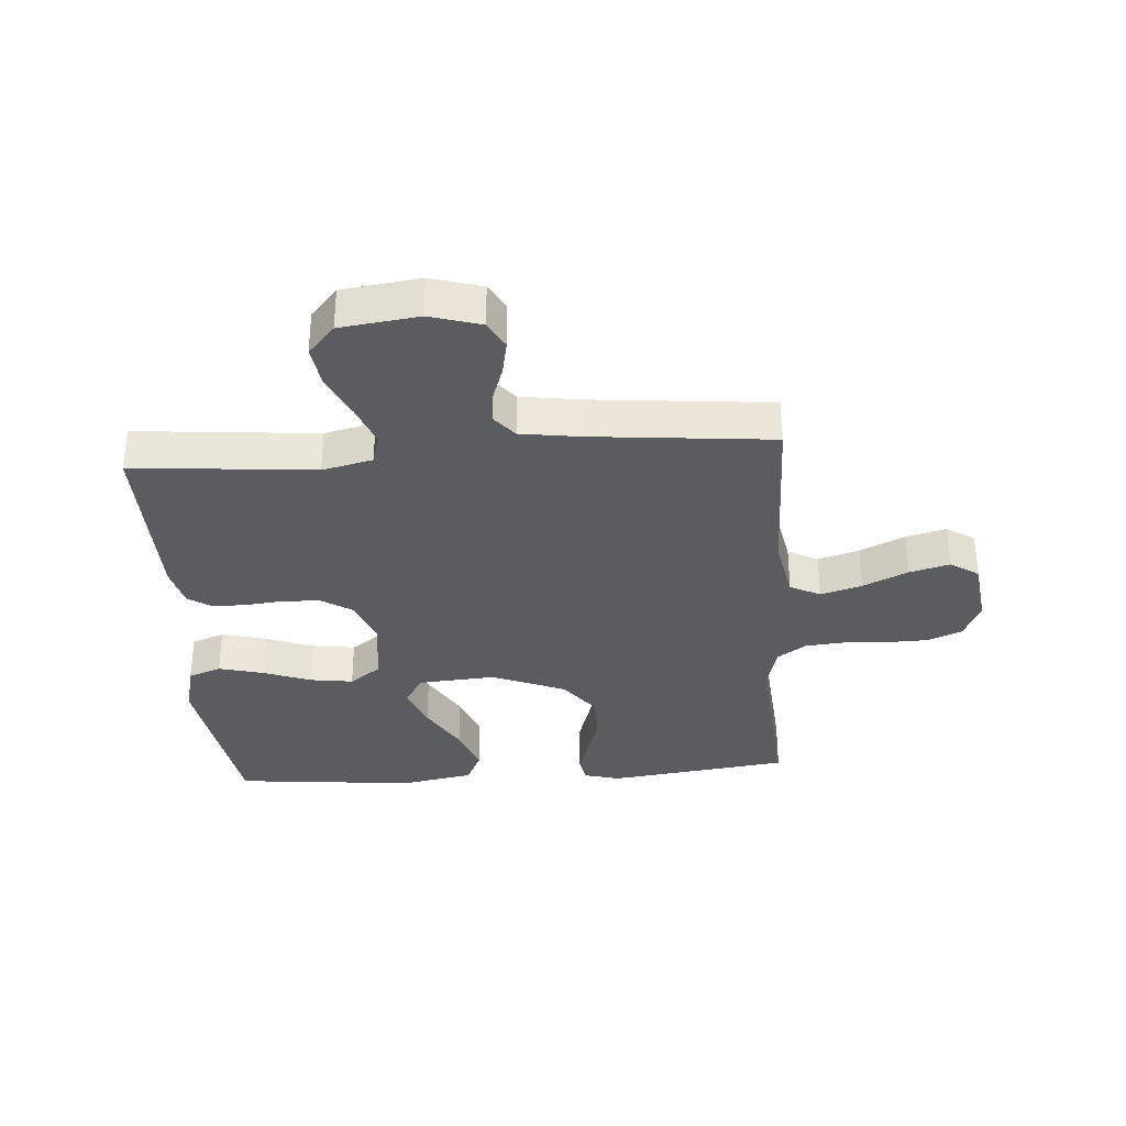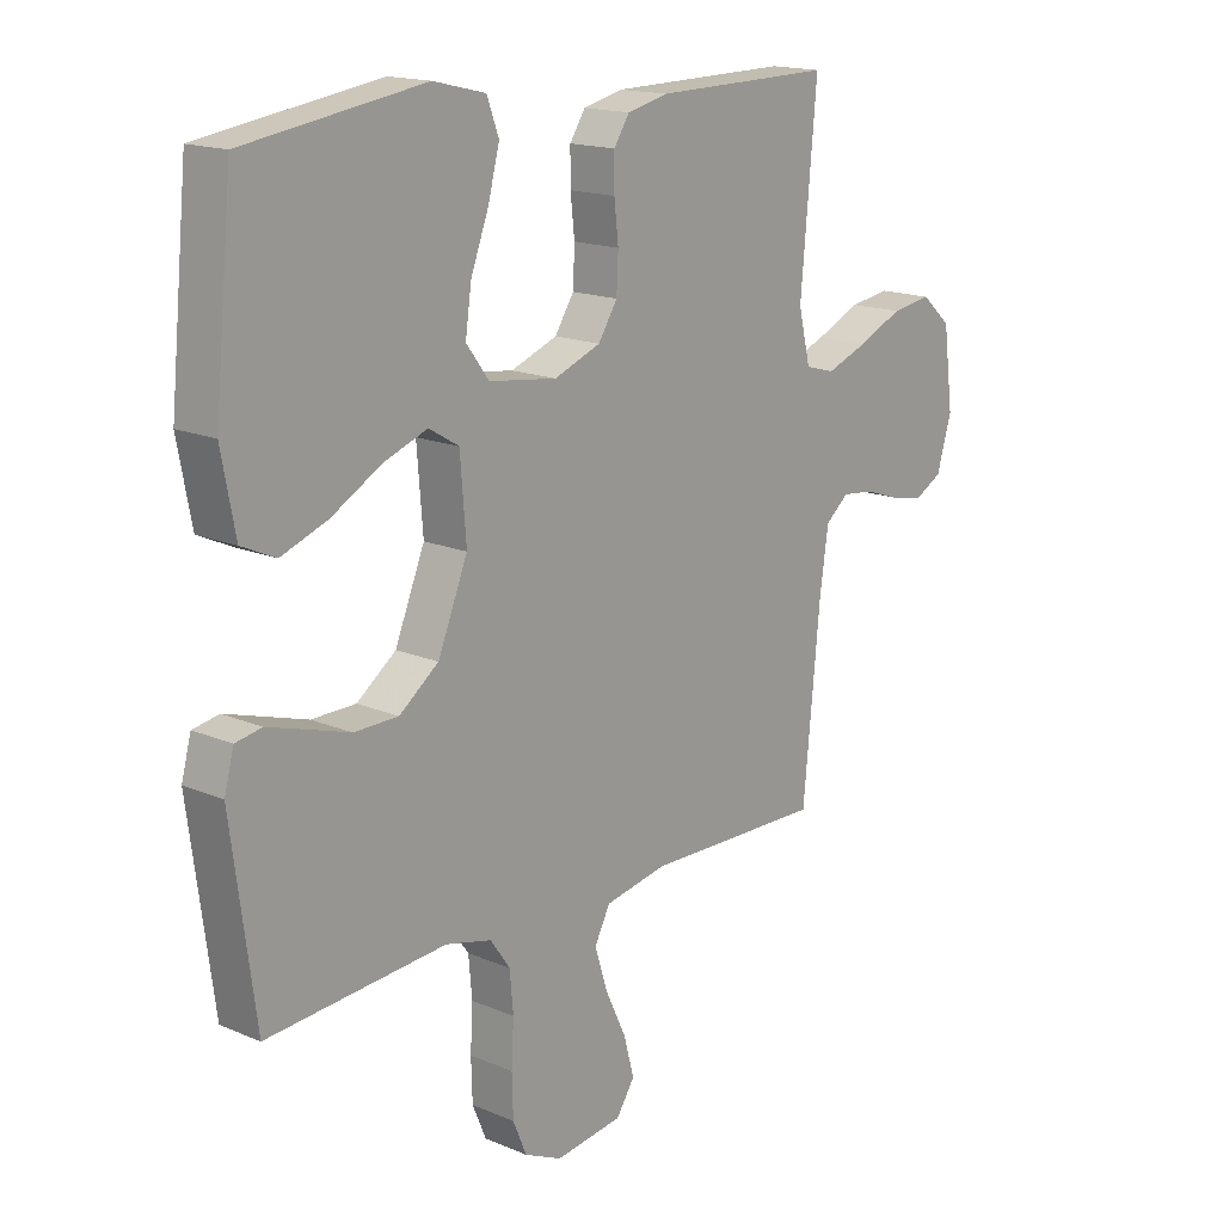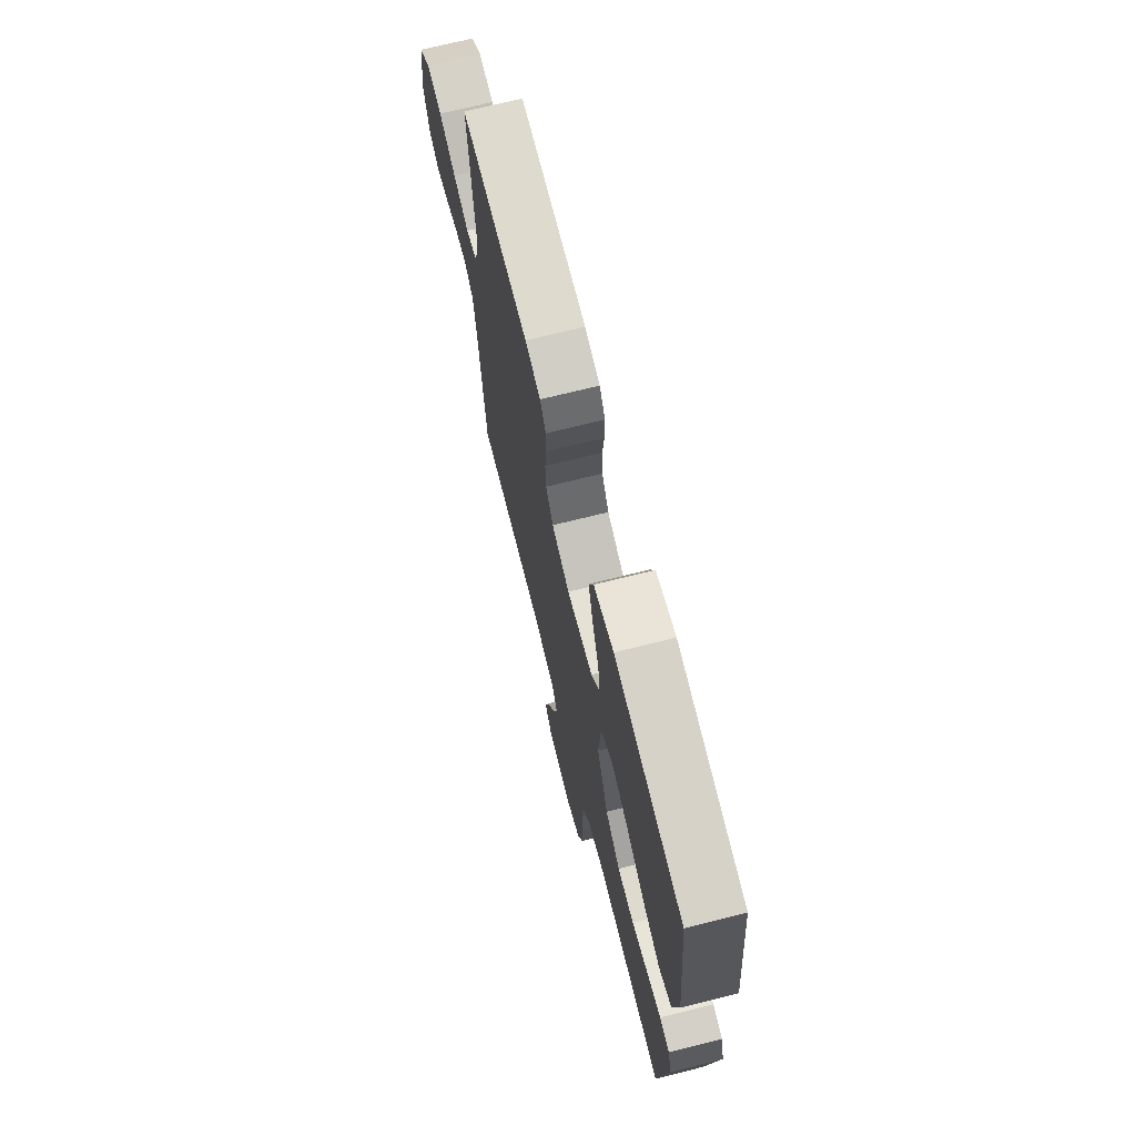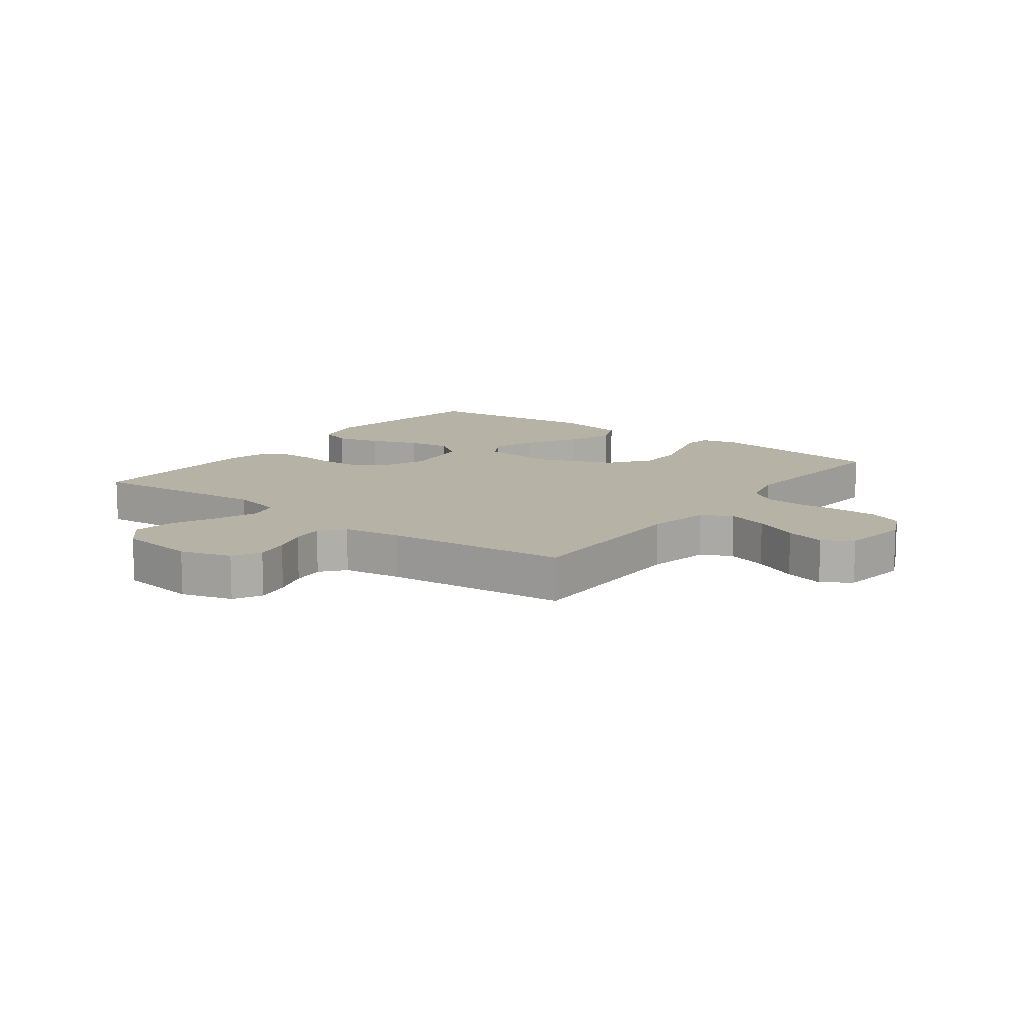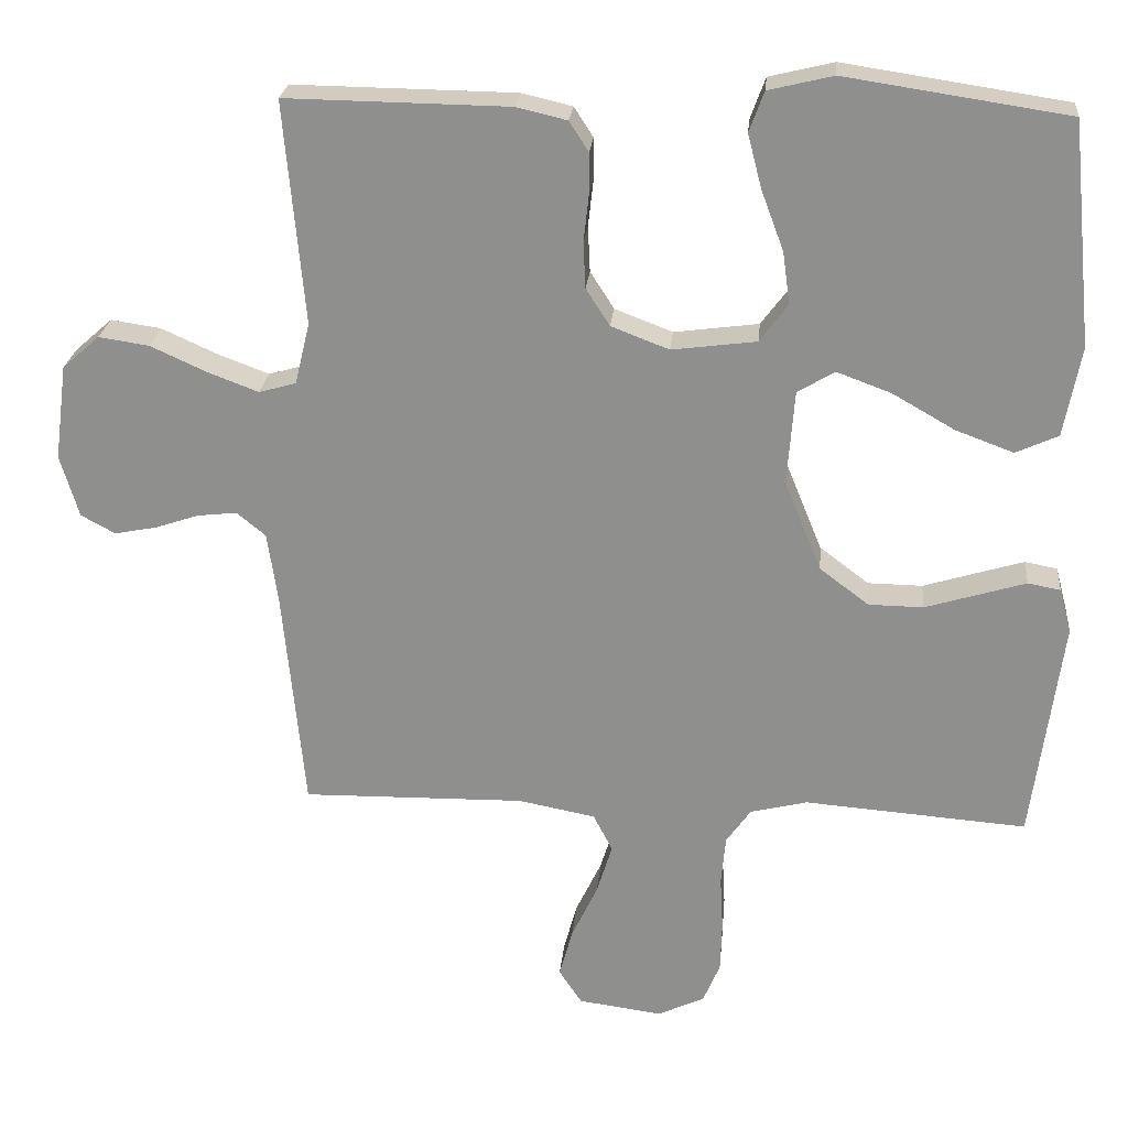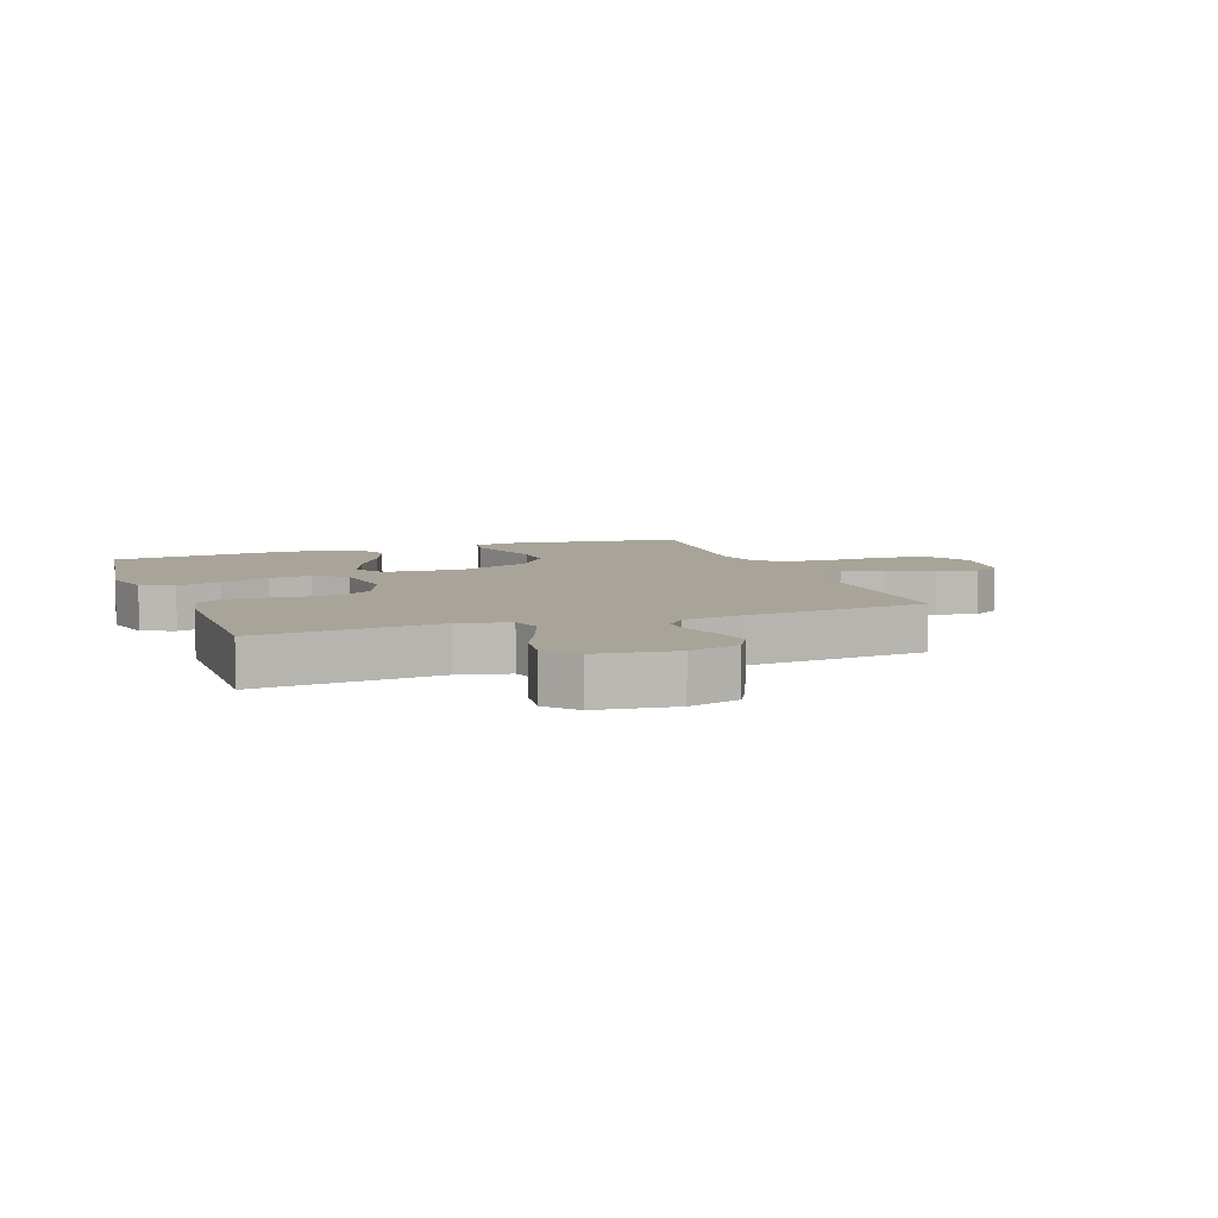
<metadata>
{"format":"obj","ext":"obj","renderer":"f3d","projection":"perspective","resolution":1024,"background":"white","views":[{"elev":-33.8,"azim":94.1,"up":"+Y"},{"elev":16.4,"azim":-49.0,"up":"+Z"},{"elev":70.6,"azim":-104.1,"up":"+Z"},{"elev":12.2,"azim":126.9,"up":"+Y"},{"elev":24.0,"azim":-174.7,"up":"+Z"},{"elev":7.2,"azim":70.0,"up":"+Y"}]}
</metadata>
<code>
v 0.5 0.07 0.5
v 0.473 0.07 0.2
v 0.493 0.07 0.117
v 0.543 0.07 0.103
v 0.612 0.07 0.129
v 0.687 0.07 0.163
v 0.755 0.07 0.173
v 0.805 0.07 0.129
v 0.822 0.07 0
v 0.797 0.07 -0.084
v 0.751 0.07 -0.109
v 0.694 0.07 -0.098
v 0.635 0.07 -0.078
v 0.582 0.07 -0.072
v 0.543 0.07 -0.104
v 0.529 0.07 -0.2
v 0.5 0.07 -0.5
v 0.2 0.07 -0.495
v 0.096 0.07 -0.515
v 0.07 0.07 -0.565
v 0.091 0.07 -0.633
v 0.126 0.07 -0.707
v 0.144 0.07 -0.773
v 0.113 0.07 -0.82
v 0 0.07 -0.835
v -0.063 0.07 -0.806
v -0.086 0.07 -0.751
v -0.088 0.07 -0.682
v -0.084 0.07 -0.609
v -0.09 0.07 -0.543
v -0.123 0.07 -0.496
v -0.2 0.07 -0.477
v -0.5 0.07 -0.5
v -0.54 0.07 -0.2
v -0.524 0.07 -0.14
v -0.48 0.07 -0.132
v -0.417 0.07 -0.151
v -0.345 0.07 -0.173
v -0.271 0.07 -0.172
v -0.205 0.07 -0.122
v -0.155 0.07 0
v -0.165 0.07 0.127
v -0.215 0.07 0.157
v -0.288 0.07 0.13
v -0.372 0.07 0.082
v -0.45 0.07 0.053
v -0.507 0.07 0.079
v -0.53 0.07 0.2
v -0.5 0.07 0.5
v -0.2 0.07 0.545
v -0.113 0.07 0.524
v -0.093 0.07 0.47
v -0.112 0.07 0.397
v -0.142 0.07 0.317
v -0.152 0.07 0.246
v -0.114 0.07 0.195
v 0 0.07 0.18
v 0.078 0.07 0.21
v 0.11 0.07 0.26
v 0.113 0.07 0.321
v 0.106 0.07 0.384
v 0.106 0.07 0.44
v 0.132 0.07 0.48
v 0.2 0.07 0.496
v 0.5 0 0.5
v 0.473 0 0.2
v 0.493 0 0.117
v 0.543 0 0.103
v 0.612 0 0.129
v 0.687 0 0.163
v 0.755 0 0.173
v 0.805 0 0.129
v 0.822 0 0
v 0.797 0 -0.084
v 0.751 0 -0.109
v 0.694 0 -0.098
v 0.635 0 -0.078
v 0.582 0 -0.072
v 0.543 0 -0.104
v 0.529 0 -0.2
v 0.5 0 -0.5
v 0.2 0 -0.495
v 0.096 0 -0.515
v 0.07 0 -0.565
v 0.091 0 -0.633
v 0.126 0 -0.707
v 0.144 0 -0.773
v 0.113 0 -0.82
v 0 0 -0.835
v -0.063 0 -0.806
v -0.086 0 -0.751
v -0.088 0 -0.682
v -0.084 0 -0.609
v -0.09 0 -0.543
v -0.123 0 -0.496
v -0.2 0 -0.477
v -0.5 0 -0.5
v -0.54 0 -0.2
v -0.524 0 -0.14
v -0.48 0 -0.132
v -0.417 0 -0.151
v -0.345 0 -0.173
v -0.271 0 -0.172
v -0.205 0 -0.122
v -0.155 0 0
v -0.165 0 0.127
v -0.215 0 0.157
v -0.288 0 0.13
v -0.372 0 0.082
v -0.45 0 0.053
v -0.507 0 0.079
v -0.53 0 0.2
v -0.5 0 0.5
v -0.2 0 0.545
v -0.113 0 0.524
v -0.093 0 0.47
v -0.112 0 0.397
v -0.142 0 0.317
v -0.152 0 0.246
v -0.114 0 0.195
v 0 0 0.18
v 0.078 0 0.21
v 0.11 0 0.26
v 0.113 0 0.321
v 0.106 0 0.384
v 0.106 0 0.44
v 0.132 0 0.48
v 0.2 0 0.496
f 64 1 2
f 63 64 2
f 62 63 2
f 61 62 2
f 60 61 2
f 59 60 2 3
f 58 59 3
f 57 58 3 4
f 56 57 4
f 52 53 54
f 51 52 54
f 50 51 54
f 49 50 54
f 48 49 54
f 47 48 54
f 46 47 54
f 45 46 54
f 44 45 54
f 43 44 54 55
f 42 43 55 56
f 36 37 38
f 35 36 38
f 34 35 38
f 33 34 38
f 32 33 38
f 31 32 38 39
f 30 31 39 40
f 27 28 29
f 26 27 29
f 25 26 29
f 24 25 29
f 23 24 29
f 22 23 29
f 21 22 29
f 20 21 29 30
f 30 40 41
f 20 30 41
f 19 20 41
f 16 17 18
f 42 56 4
f 41 42 4
f 19 41 4
f 18 19 4
f 16 18 4
f 15 16 4
f 11 12 13
f 10 11 13
f 9 10 13
f 8 9 13
f 7 8 13
f 6 7 13
f 5 6 13
f 14 15 4 5
f 5 13 14
f 66 65 128
f 66 128 127
f 66 127 126
f 66 126 125
f 66 125 124
f 67 66 124 123
f 67 123 122
f 68 67 122 121
f 68 121 120
f 118 117 116
f 118 116 115
f 118 115 114
f 118 114 113
f 118 113 112
f 118 112 111
f 118 111 110
f 118 110 109
f 118 109 108
f 119 118 108 107
f 120 119 107 106
f 102 101 100
f 102 100 99
f 102 99 98
f 102 98 97
f 102 97 96
f 103 102 96 95
f 104 103 95 94
f 93 92 91
f 93 91 90
f 93 90 89
f 93 89 88
f 93 88 87
f 93 87 86
f 93 86 85
f 94 93 85 84
f 105 104 94
f 105 94 84
f 105 84 83
f 82 81 80
f 68 120 106
f 68 106 105
f 68 105 83
f 68 83 82
f 68 82 80
f 68 80 79
f 77 76 75
f 77 75 74
f 77 74 73
f 77 73 72
f 77 72 71
f 77 71 70
f 77 70 69
f 69 68 79 78
f 78 77 69
f 1 65 66 2
f 2 66 67 3
f 3 67 68 4
f 4 68 69 5
f 5 69 70 6
f 6 70 71 7
f 7 71 72 8
f 8 72 73 9
f 9 73 74 10
f 10 74 75 11
f 11 75 76 12
f 12 76 77 13
f 13 77 78 14
f 14 78 79 15
f 15 79 80 16
f 16 80 81 17
f 17 81 82 18
f 18 82 83 19
f 19 83 84 20
f 20 84 85 21
f 21 85 86 22
f 22 86 87 23
f 23 87 88 24
f 24 88 89 25
f 25 89 90 26
f 26 90 91 27
f 27 91 92 28
f 28 92 93 29
f 29 93 94 30
f 30 94 95 31
f 31 95 96 32
f 32 96 97 33
f 33 97 98 34
f 34 98 99 35
f 35 99 100 36
f 36 100 101 37
f 37 101 102 38
f 38 102 103 39
f 39 103 104 40
f 40 104 105 41
f 41 105 106 42
f 42 106 107 43
f 43 107 108 44
f 44 108 109 45
f 45 109 110 46
f 46 110 111 47
f 47 111 112 48
f 48 112 113 49
f 49 113 114 50
f 50 114 115 51
f 51 115 116 52
f 52 116 117 53
f 53 117 118 54
f 54 118 119 55
f 55 119 120 56
f 56 120 121 57
f 57 121 122 58
f 58 122 123 59
f 59 123 124 60
f 60 124 125 61
f 61 125 126 62
f 62 126 127 63
f 63 127 128 64
f 64 128 65 1

</code>
